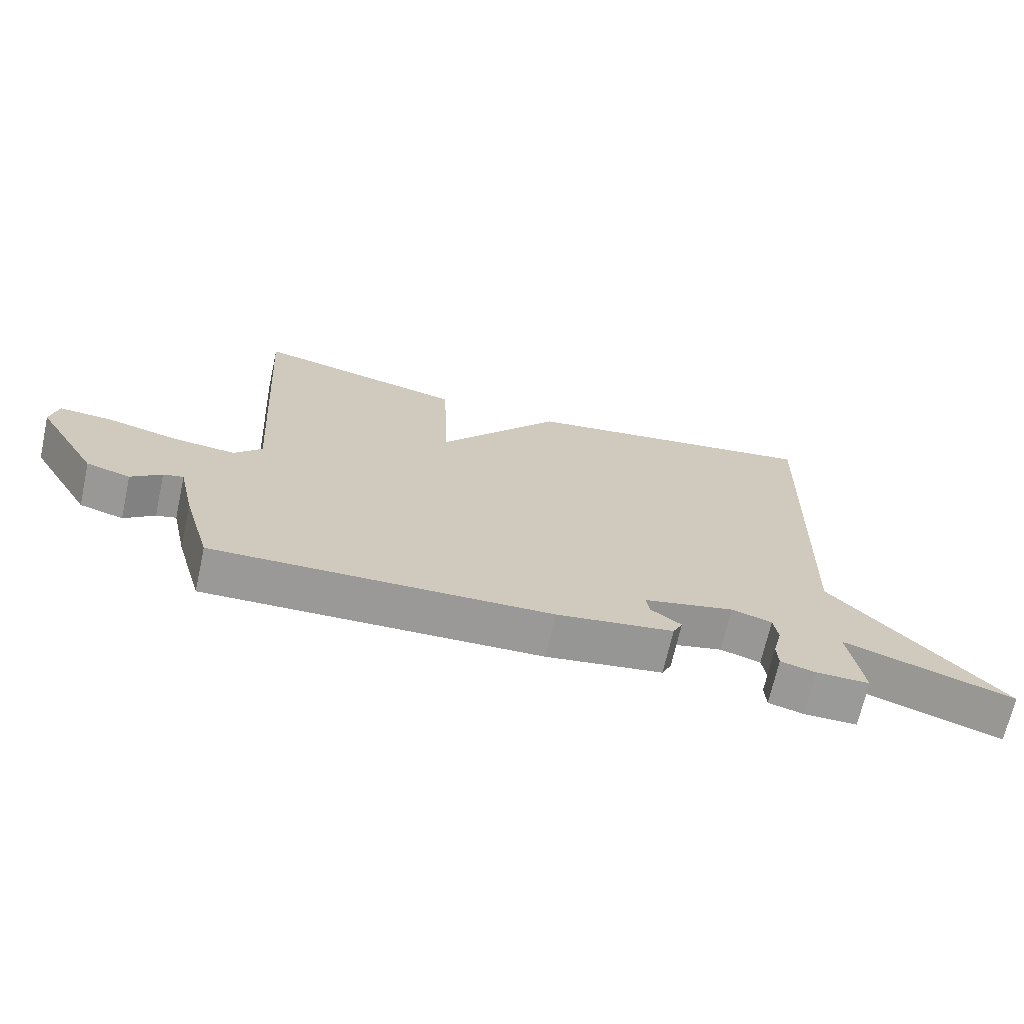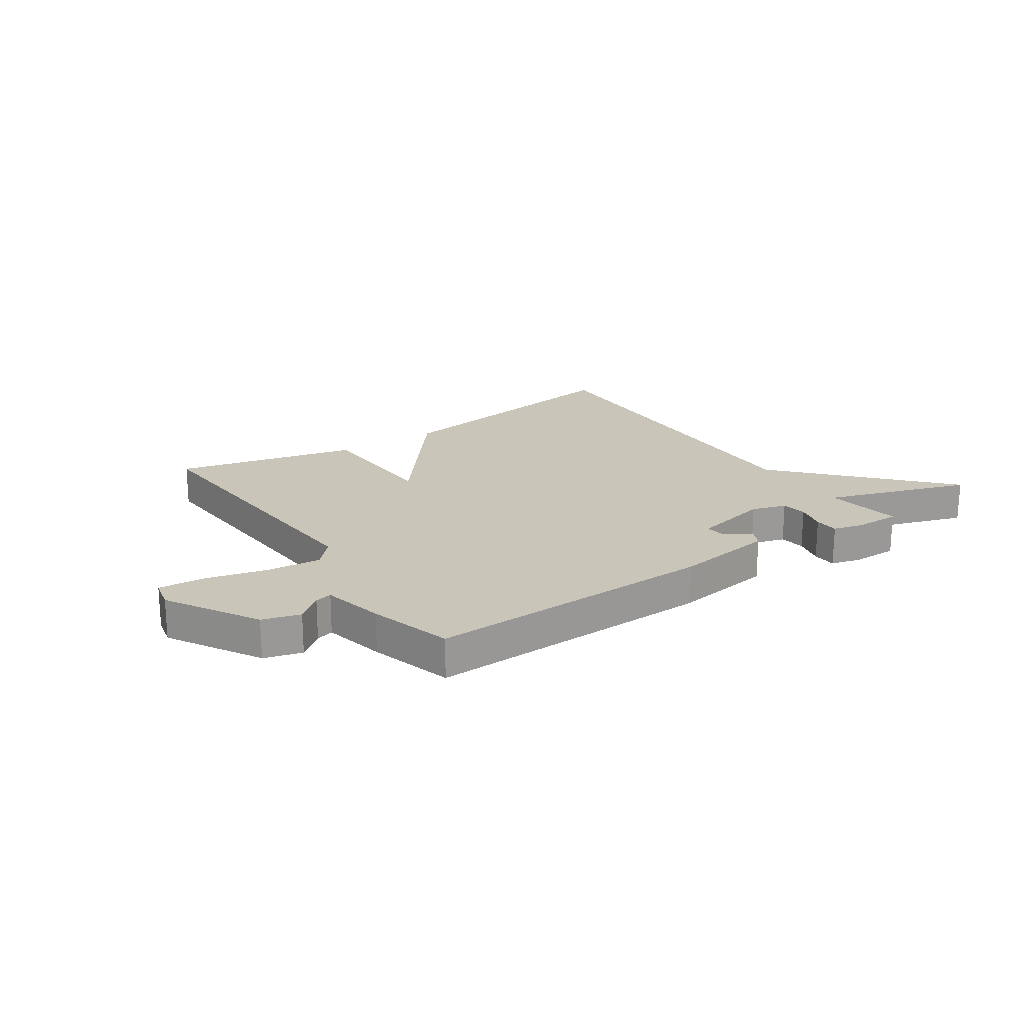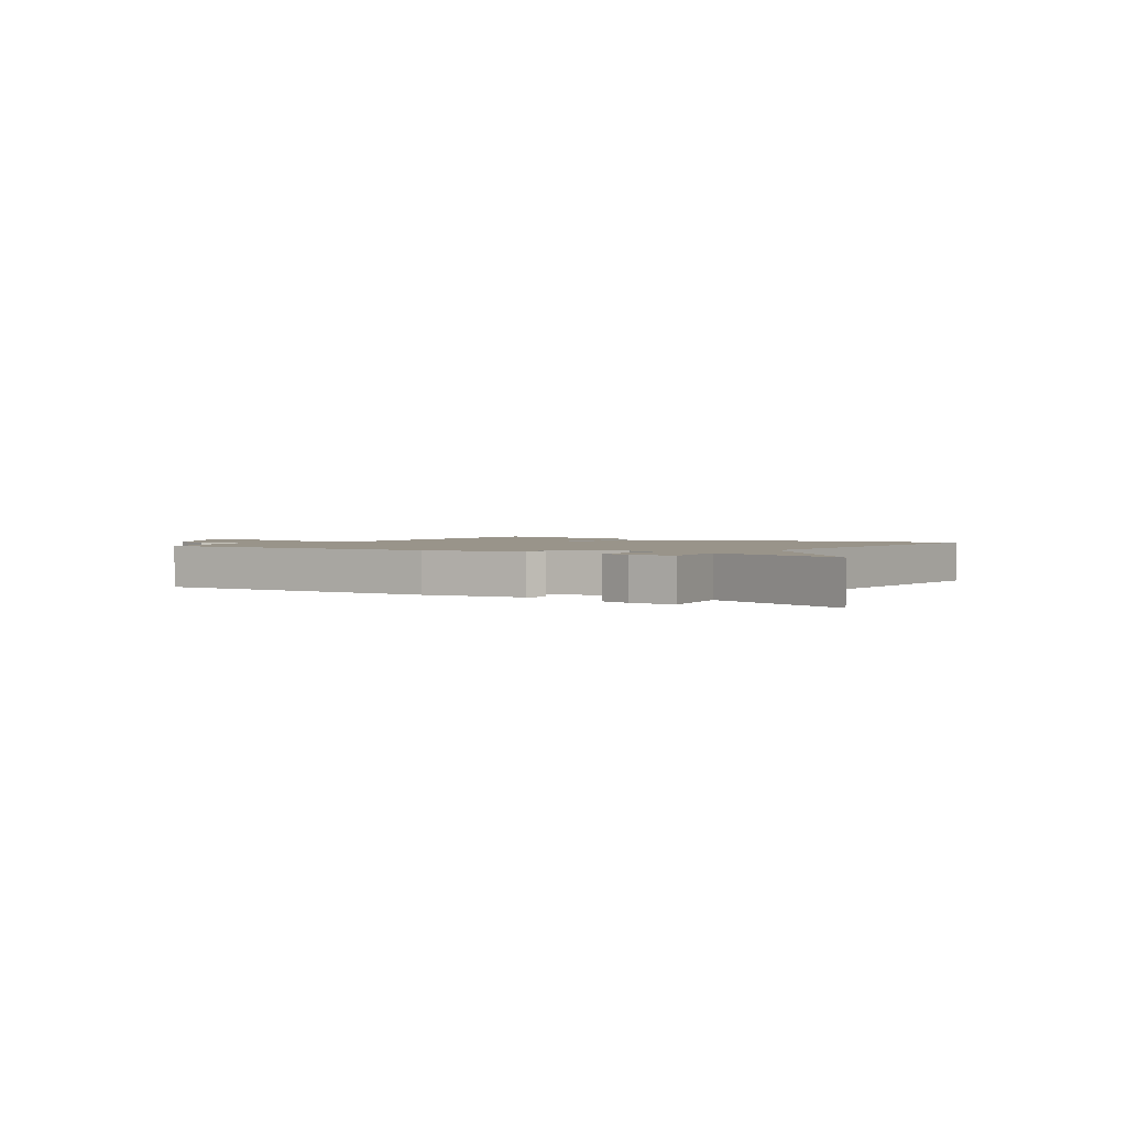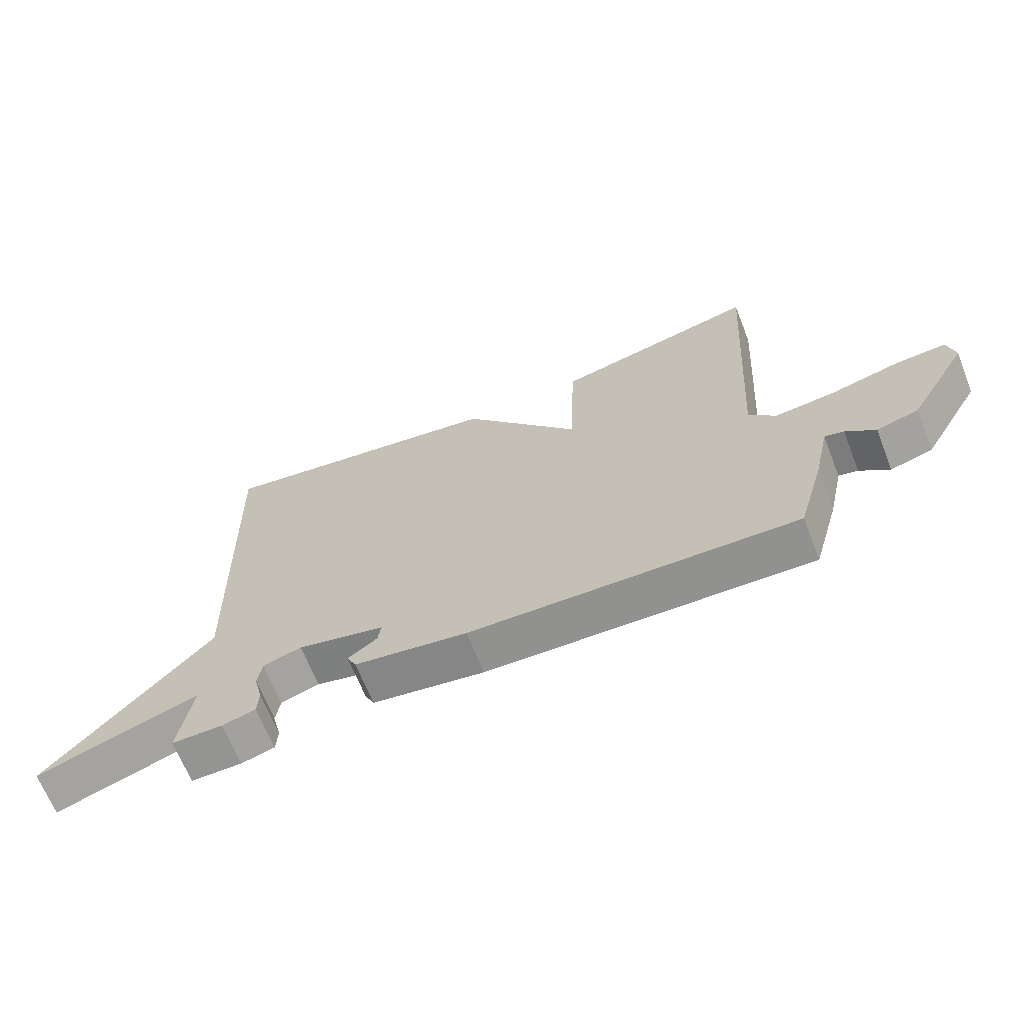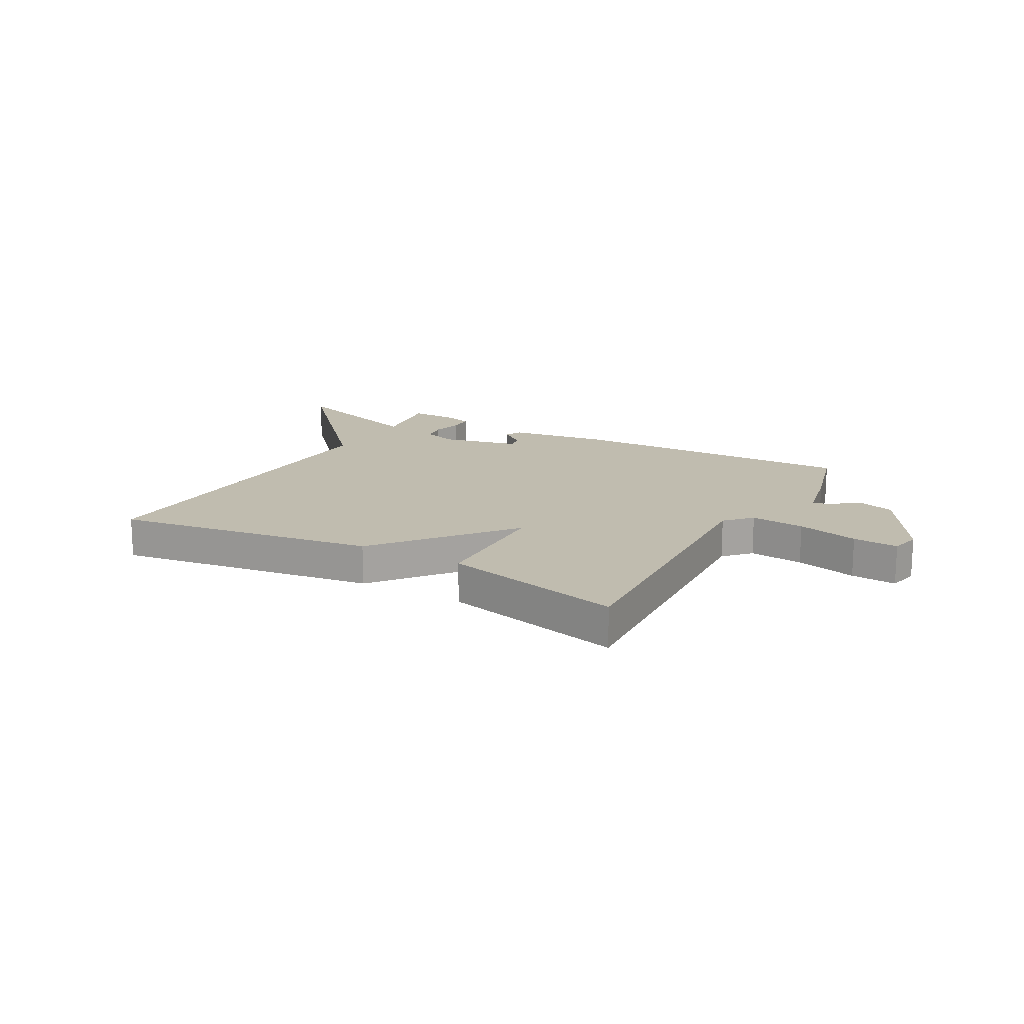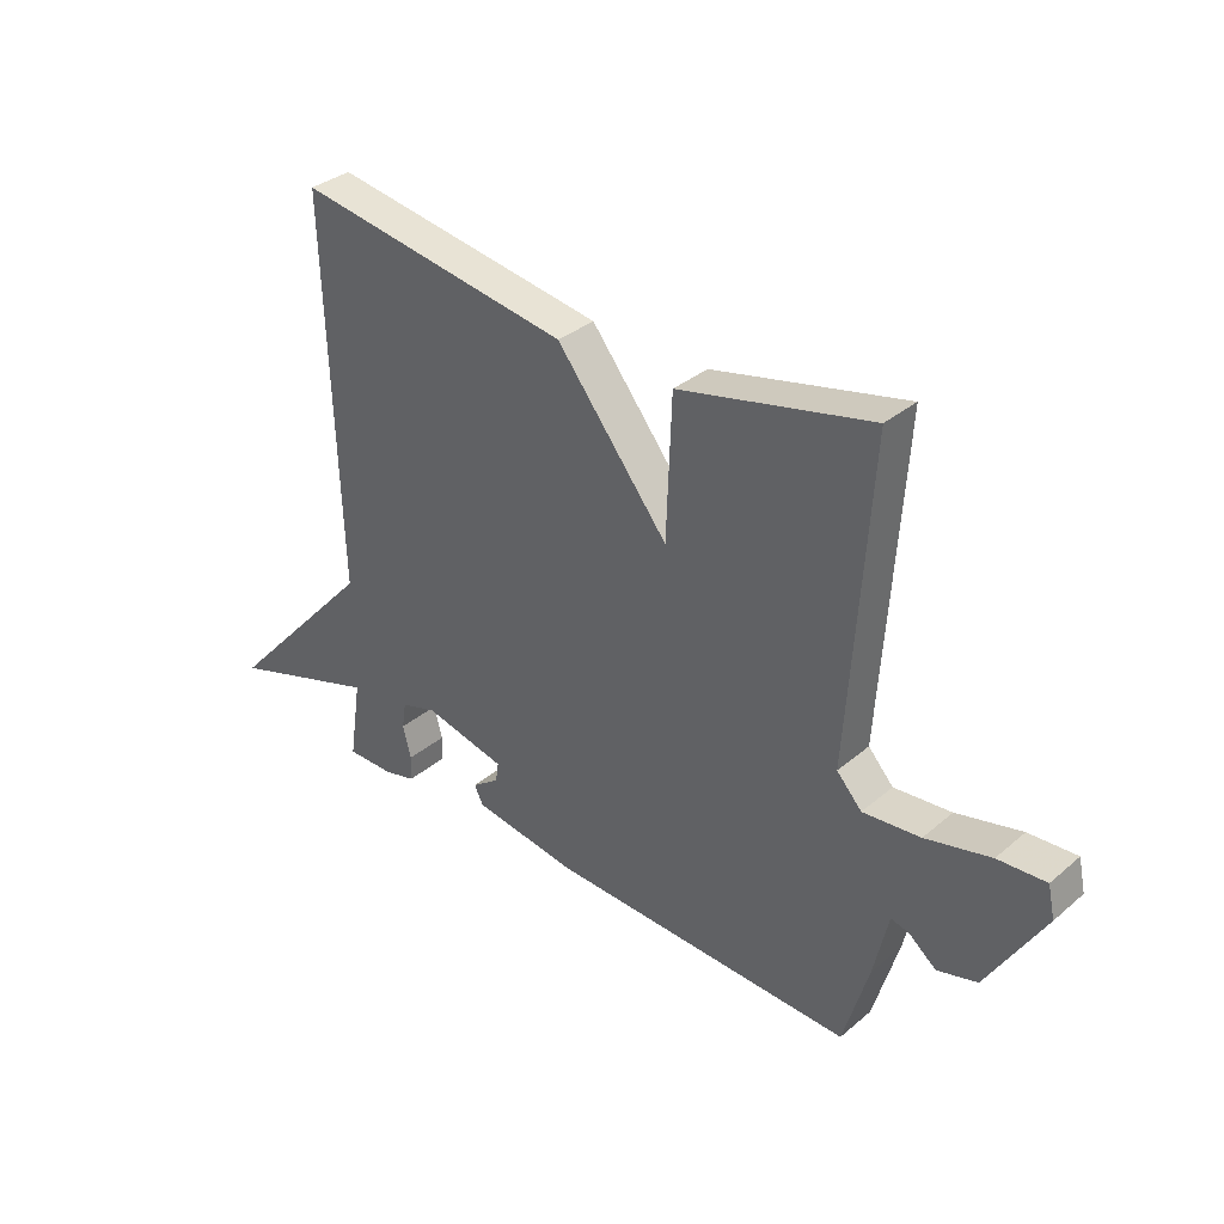
<metadata>
{"format":"obj","ext":"obj","renderer":"f3d","projection":"perspective","resolution":1024,"background":"white","views":[{"elev":-69.2,"azim":167.5,"up":"+Z"},{"elev":20.6,"azim":146.2,"up":"+Y"},{"elev":1.9,"azim":-145.8,"up":"+Y"},{"elev":-66.9,"azim":21.6,"up":"+Z"},{"elev":16.3,"azim":29.7,"up":"+Y"},{"elev":34.2,"azim":41.7,"up":"+Z"}]}
</metadata>
<code>
v -0.5 0.07 -0.5
v -0.479 0.07 -0.361
v -0.74 0.07 -0.446
v -0.479 0.07 -0.161
v -0.5 0.07 0.5
v -0.029 0.07 0.425
v 0.162 0.07 0.185
v 0.171 0.07 0.425
v 0.5 0.07 0.5
v 0.465 0.07 -0.041
v 0.508 0.07 -0.088
v 0.606 0.07 -0.079
v 0.717 0.07 -0.052
v 0.799 0.07 -0.047
v 0.811 0.07 -0.102
v 0.714 0.07 -0.266
v 0.646 0.07 -0.285
v 0.599 0.07 -0.247
v 0.568 0.07 -0.239
v 0.543 0.07 -0.351
v 0.5 0.07 -0.5
v -0.023 0.07 -0.482
v -0.204 0.07 -0.454
v -0.219 0.07 -0.423
v -0.172 0.07 -0.389
v -0.167 0.07 -0.355
v -0.307 0.07 -0.322
v -0.369 0.07 -0.341
v -0.376 0.07 -0.387
v -0.362 0.07 -0.442
v -0.364 0.07 -0.486
v -0.418 0.07 -0.5
v -0.5 0 -0.5
v -0.479 0 -0.361
v -0.74 0 -0.446
v -0.479 0 -0.161
v -0.5 0 0.5
v -0.029 0 0.425
v 0.162 0 0.185
v 0.171 0 0.425
v 0.5 0 0.5
v 0.465 0 -0.041
v 0.508 0 -0.088
v 0.606 0 -0.079
v 0.717 0 -0.052
v 0.799 0 -0.047
v 0.811 0 -0.102
v 0.714 0 -0.266
v 0.646 0 -0.285
v 0.599 0 -0.247
v 0.568 0 -0.239
v 0.543 0 -0.351
v 0.5 0 -0.5
v -0.023 0 -0.482
v -0.204 0 -0.454
v -0.219 0 -0.423
v -0.172 0 -0.389
v -0.167 0 -0.355
v -0.307 0 -0.322
v -0.369 0 -0.341
v -0.376 0 -0.387
v -0.362 0 -0.442
v -0.364 0 -0.486
v -0.418 0 -0.5
f 32 1 2
f 31 32 2
f 30 31 2
f 29 30 2
f 28 29 2
f 27 28 2
f 23 24 25
f 22 23 25
f 21 22 25
f 20 21 25
f 19 20 25
f 19 25 26
f 16 17 18
f 15 16 18
f 14 15 18
f 13 14 18
f 12 13 18
f 11 12 18 19
f 19 26 27
f 11 19 27
f 10 11 27
f 7 8 9 10
f 4 5 6 7
f 4 7 10
f 3 4 10
f 2 3 10
f 2 10 27
f 34 33 64
f 34 64 63
f 34 63 62
f 34 62 61
f 34 61 60
f 34 60 59
f 57 56 55
f 57 55 54
f 57 54 53
f 57 53 52
f 57 52 51
f 58 57 51
f 50 49 48
f 50 48 47
f 50 47 46
f 50 46 45
f 50 45 44
f 51 50 44 43
f 59 58 51
f 59 51 43
f 59 43 42
f 42 41 40 39
f 39 38 37 36
f 42 39 36
f 42 36 35
f 42 35 34
f 59 42 34
f 1 33 34 2
f 2 34 35 3
f 3 35 36 4
f 4 36 37 5
f 5 37 38 6
f 6 38 39 7
f 7 39 40 8
f 8 40 41 9
f 9 41 42 10
f 10 42 43 11
f 11 43 44 12
f 12 44 45 13
f 13 45 46 14
f 14 46 47 15
f 15 47 48 16
f 16 48 49 17
f 17 49 50 18
f 18 50 51 19
f 19 51 52 20
f 20 52 53 21
f 21 53 54 22
f 22 54 55 23
f 23 55 56 24
f 24 56 57 25
f 25 57 58 26
f 26 58 59 27
f 27 59 60 28
f 28 60 61 29
f 29 61 62 30
f 30 62 63 31
f 31 63 64 32
f 32 64 33 1

</code>
